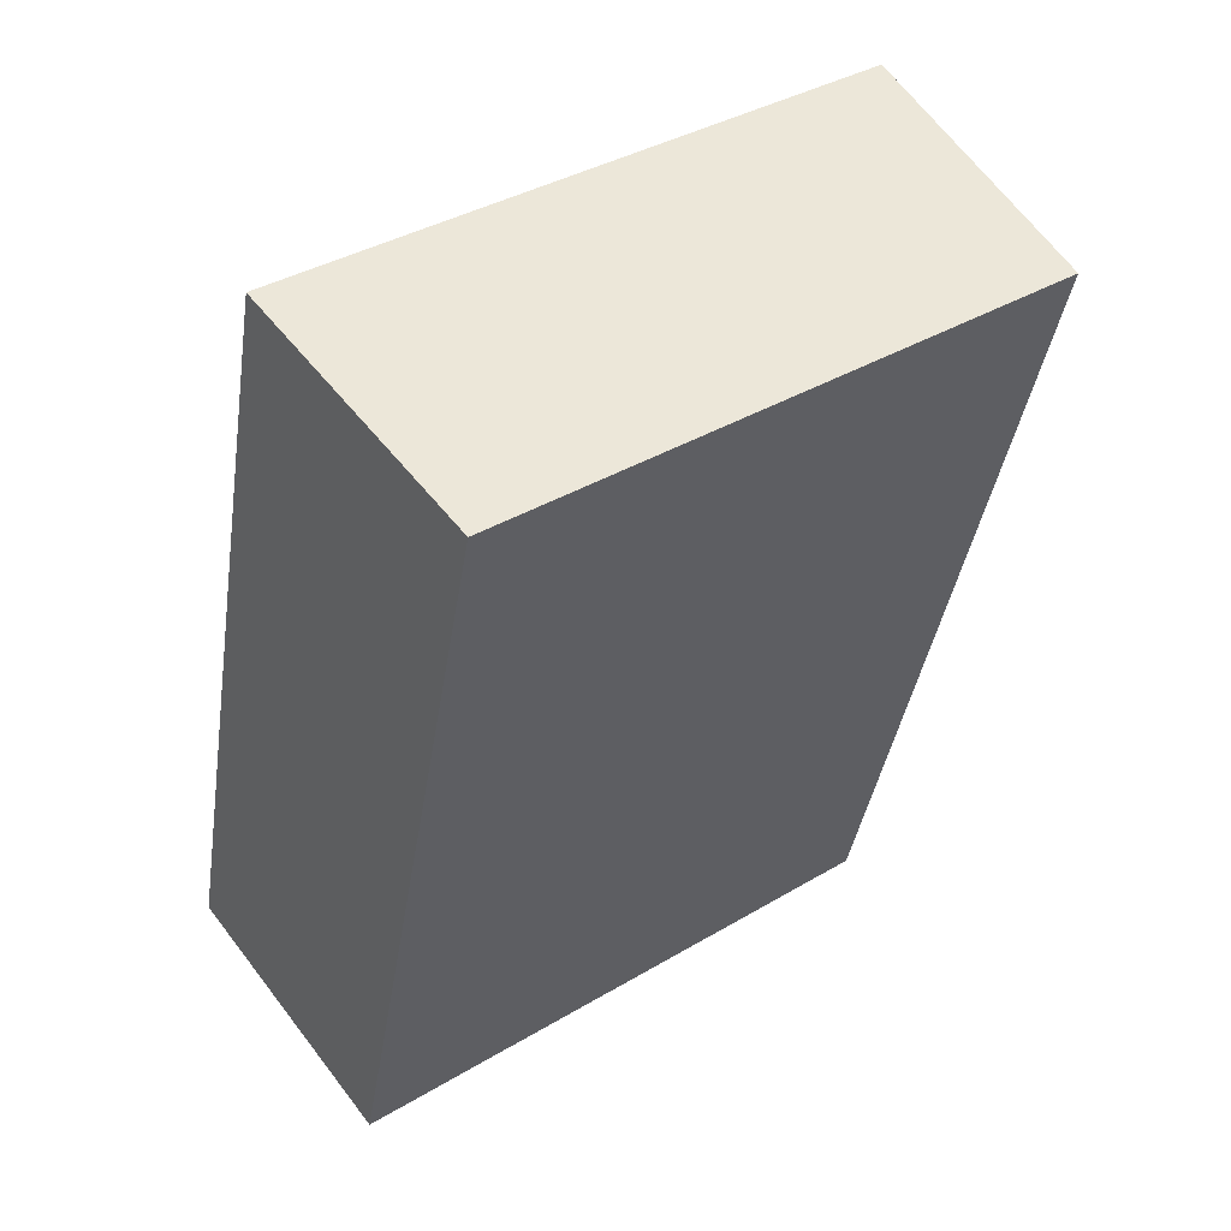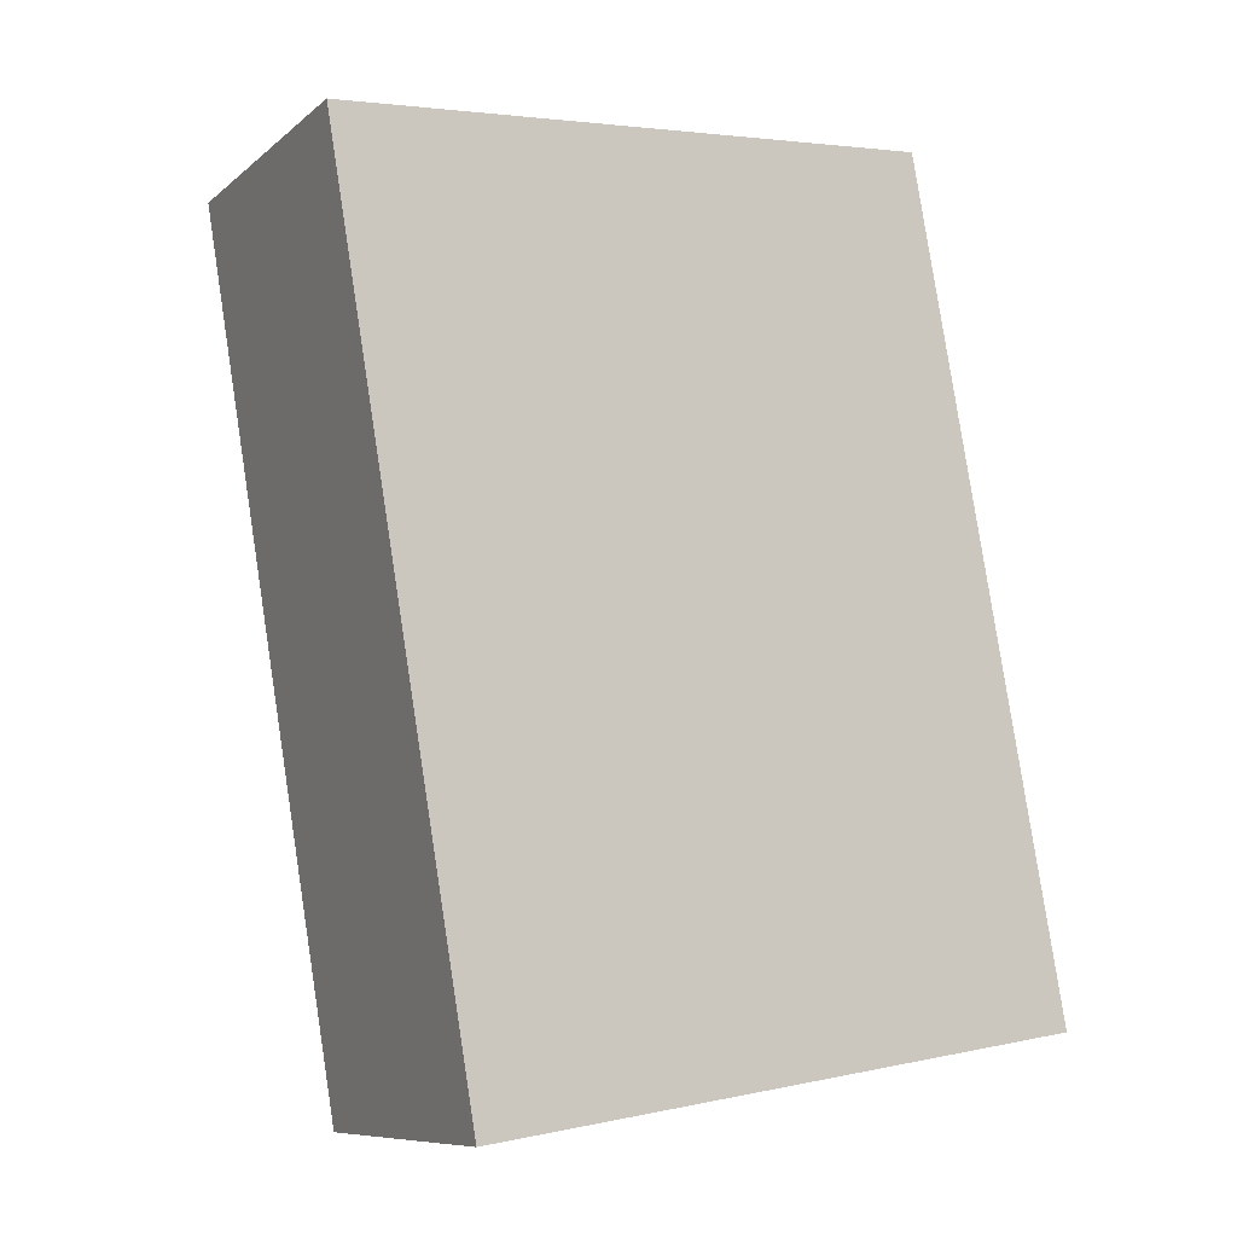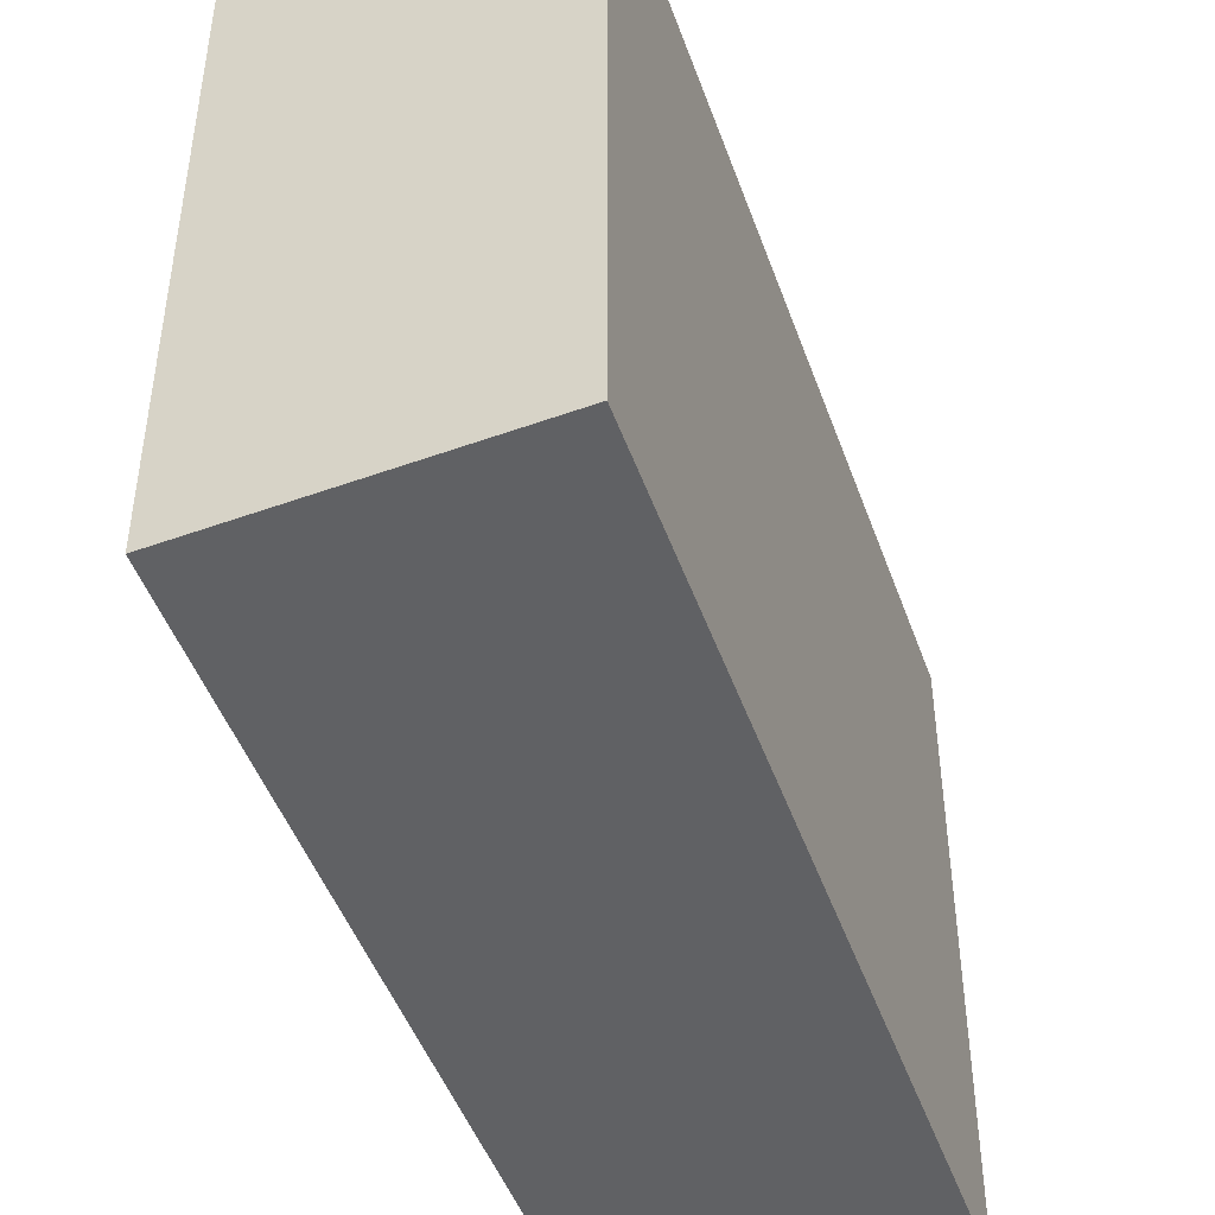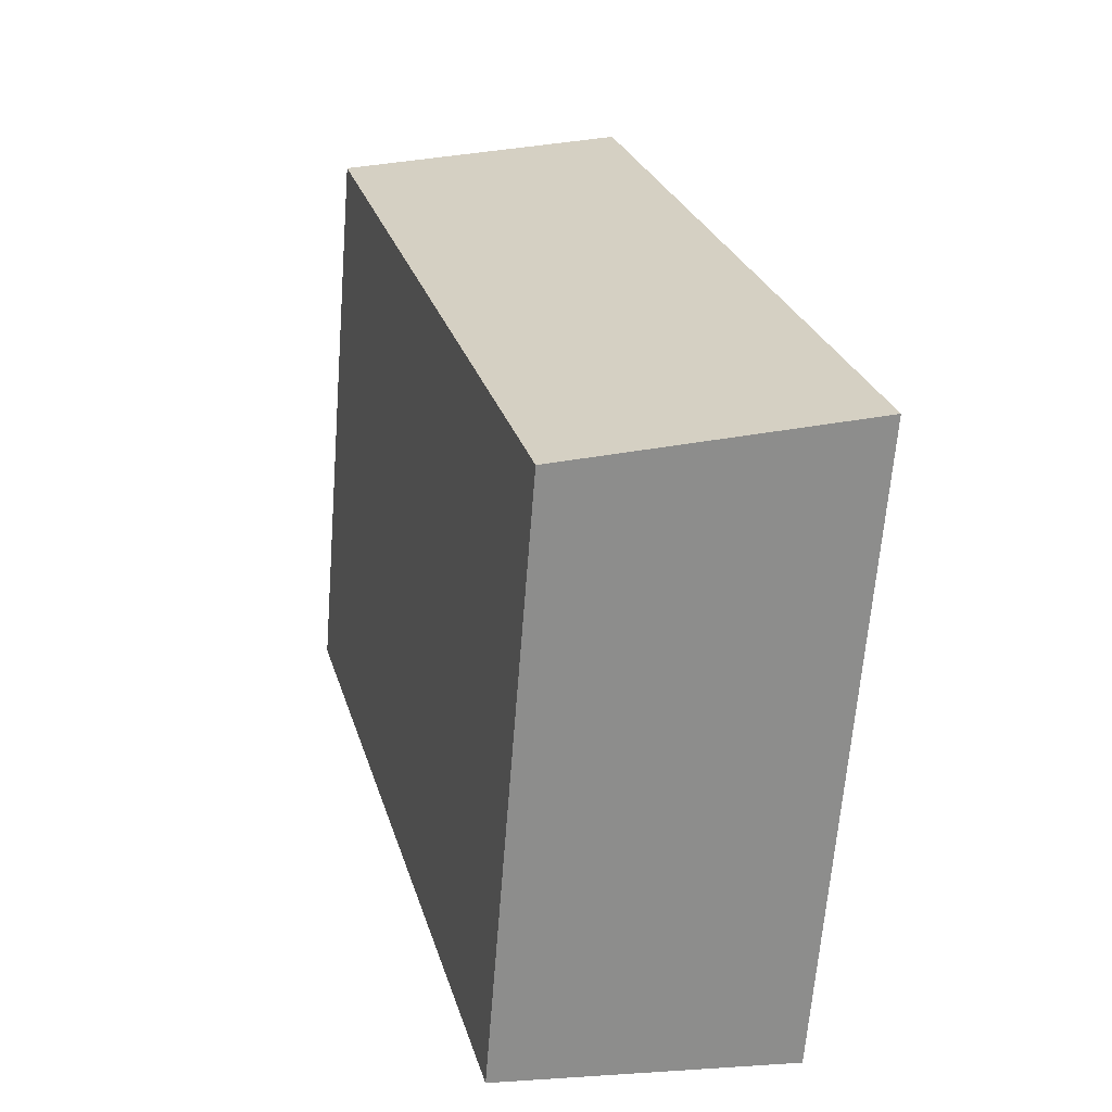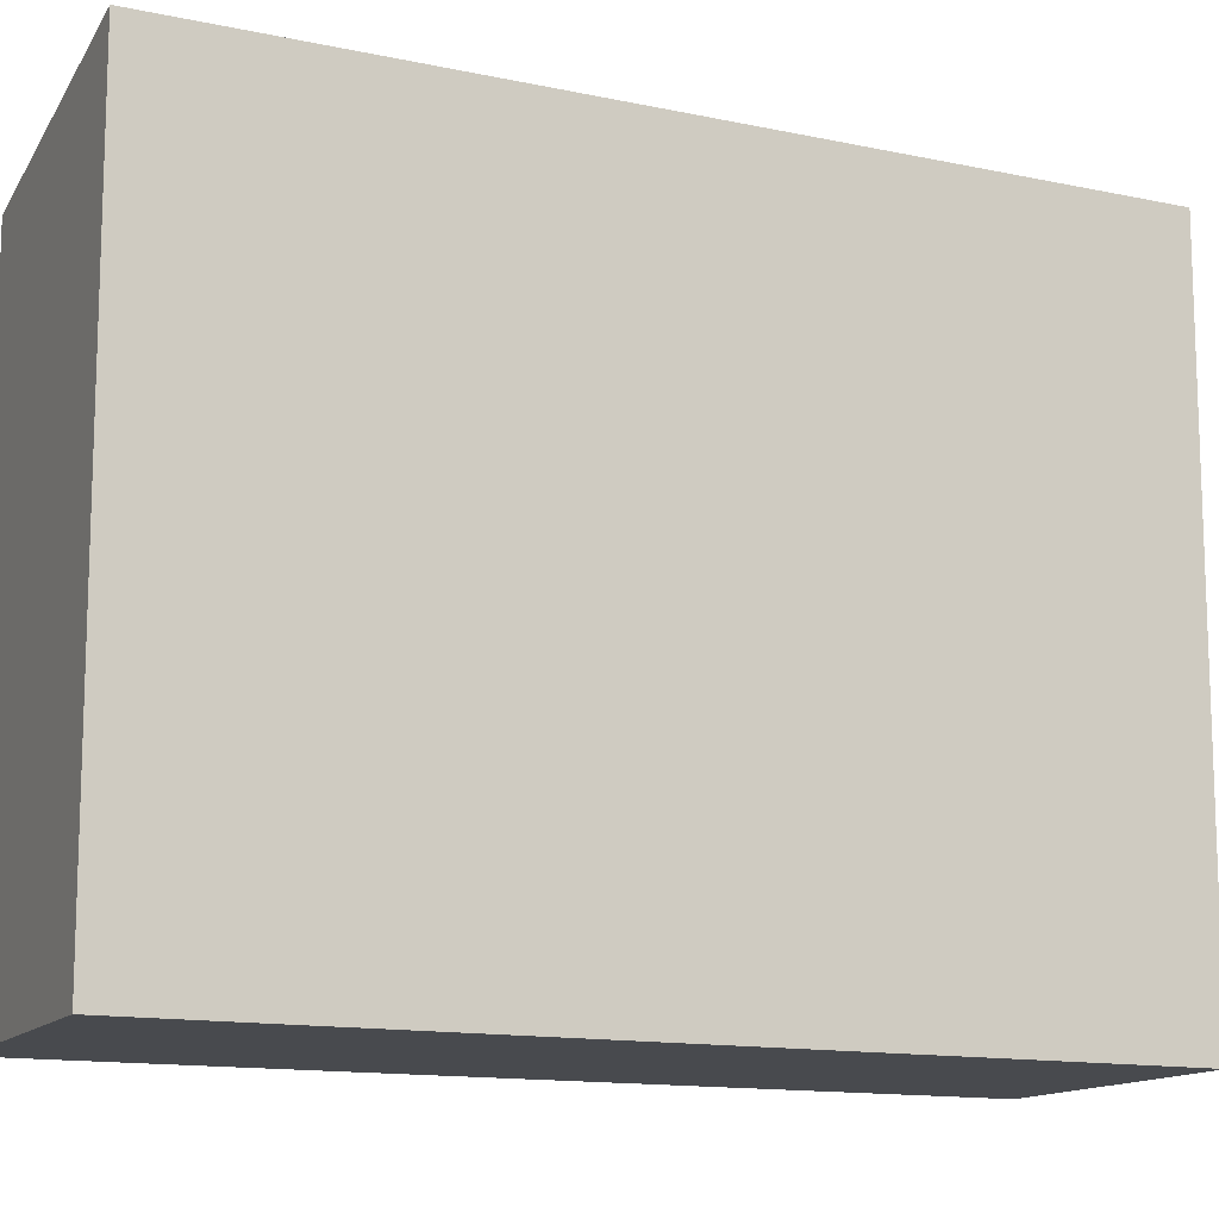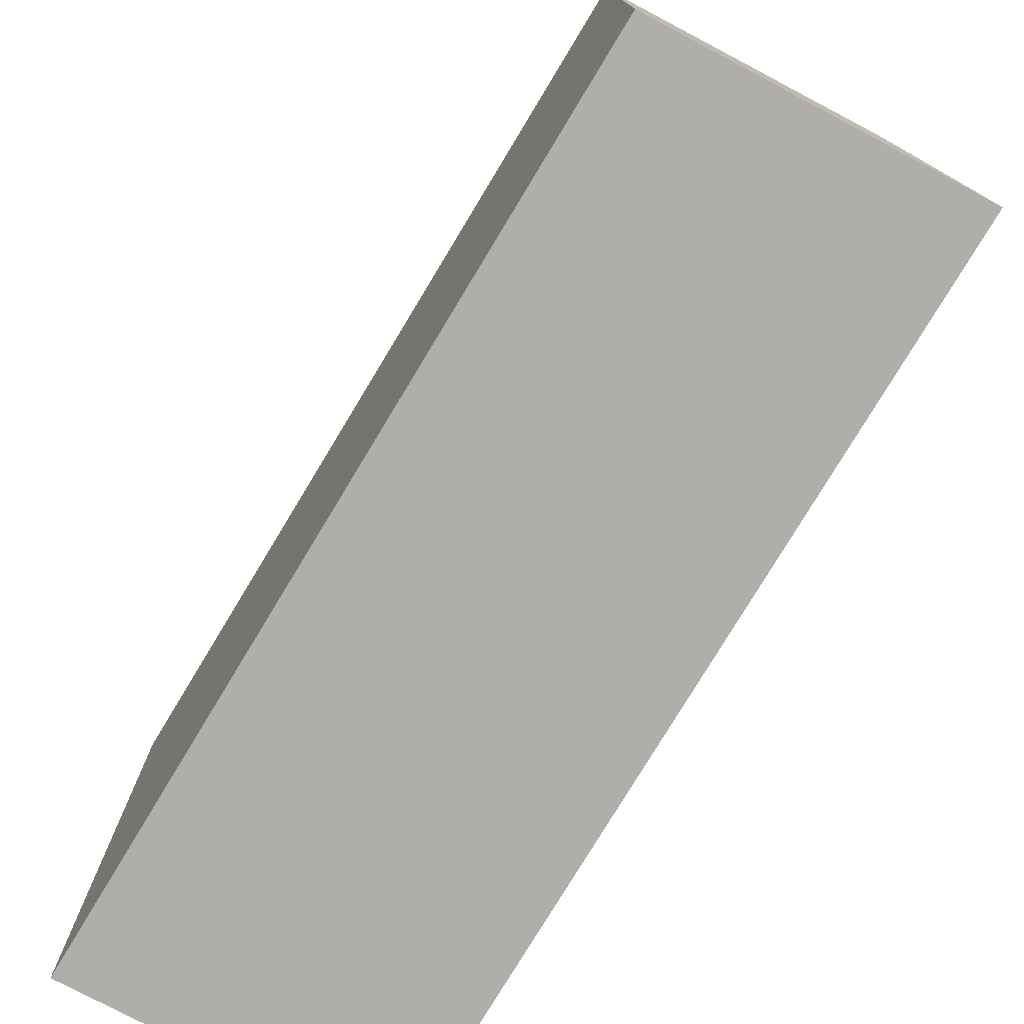
<metadata>
{"format":"obj","ext":"obj","renderer":"f3d","projection":"perspective","resolution":1024,"background":"white","views":[{"elev":37.9,"azim":52.8,"up":"+Z"},{"elev":3.9,"azim":-126.4,"up":"+Z"},{"elev":-47.0,"azim":33.9,"up":"+Y"},{"elev":-65.2,"azim":175.5,"up":"+Z"},{"elev":-13.0,"azim":-101.6,"up":"+Y"},{"elev":-77.8,"azim":163.7,"up":"+Y"}]}
</metadata>
<code>
v  6.092 7.617e-17 -1.244
v  4.505 -1.043e-15 17.03
v  0 0 0
v  10.6 -9.667e-16 15.79
v  6.092 12.54 -1.244
v  4.506 13.44 17.03
v  10.6 12.54 15.79
v  0.0002871 13.44 -0.0004255
g defaultobject
f 1 2 3
f 2 1 4
f 5 6 7
f 6 5 8
f 6 3 2
f 3 6 8
f 8 1 3
f 1 8 5
f 1 7 4
f 7 1 5
f 4 6 2
f 6 4 7

</code>
